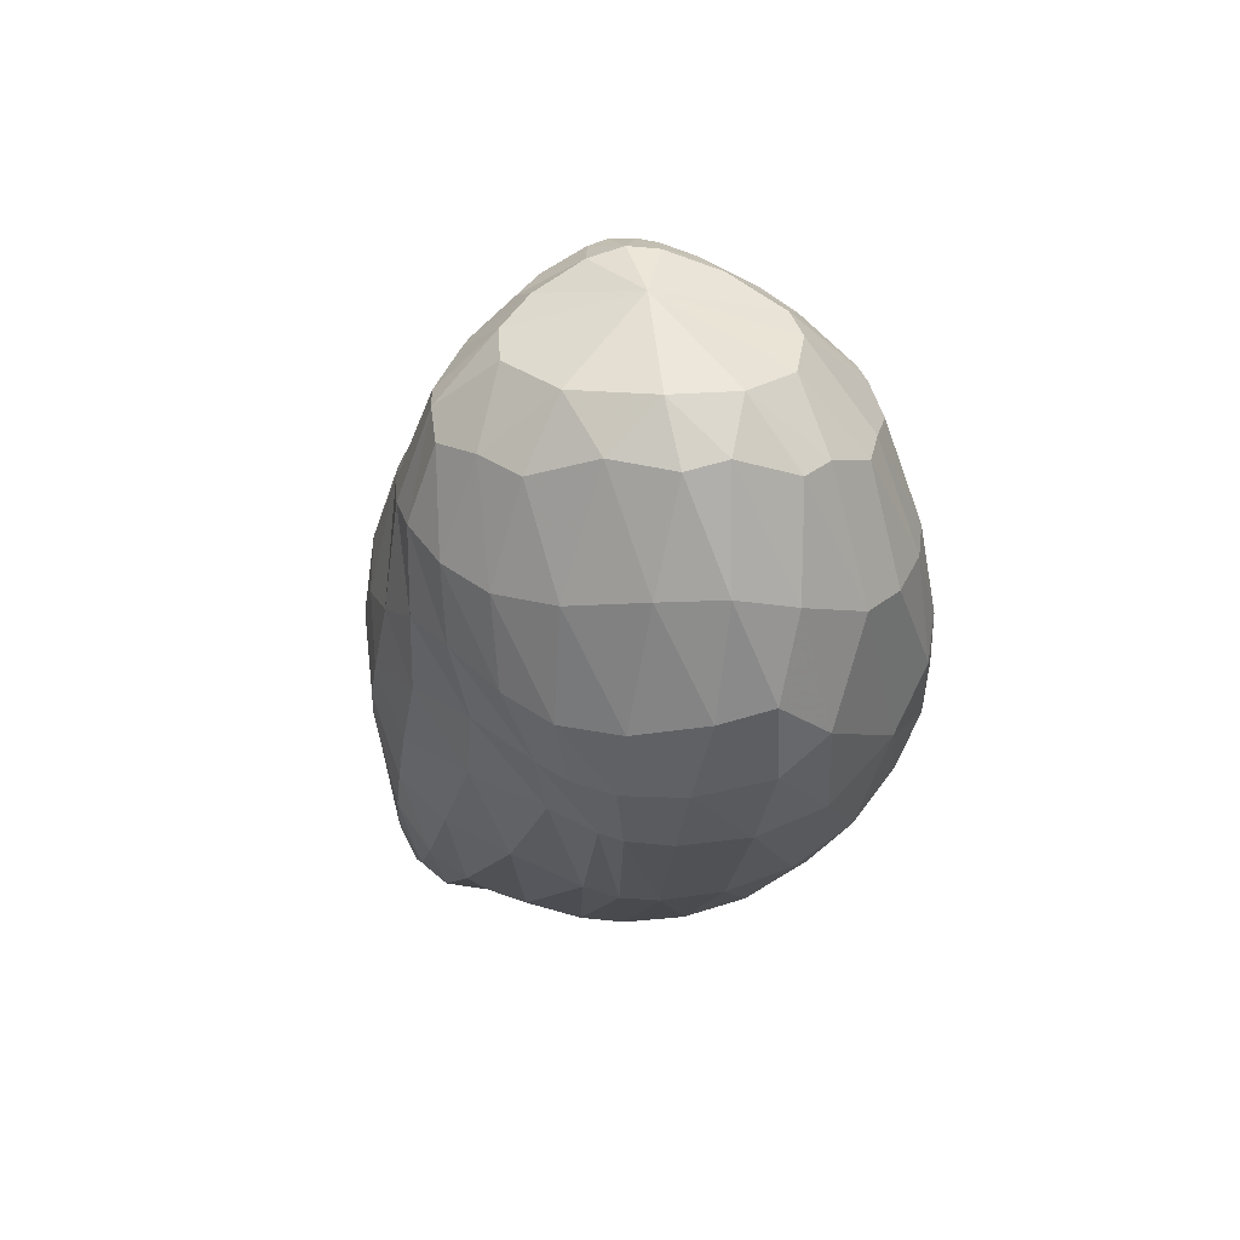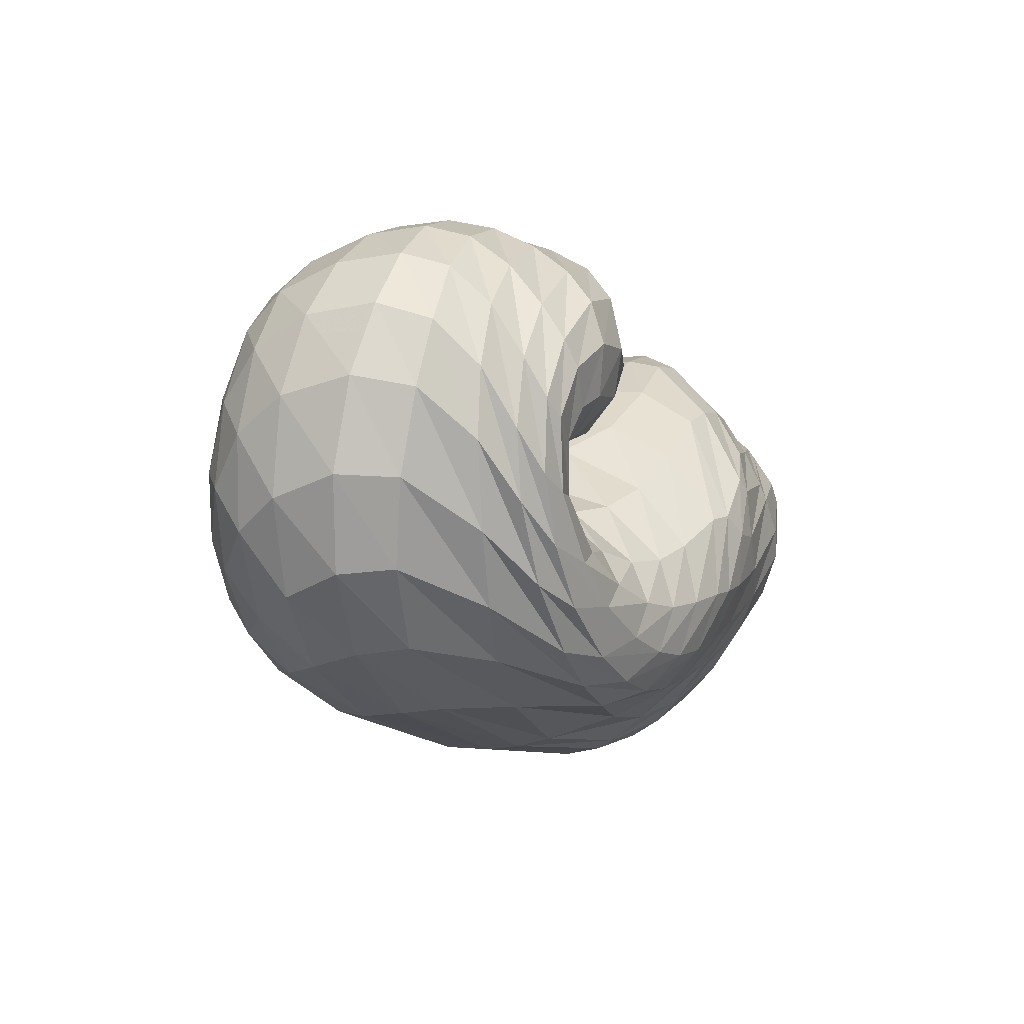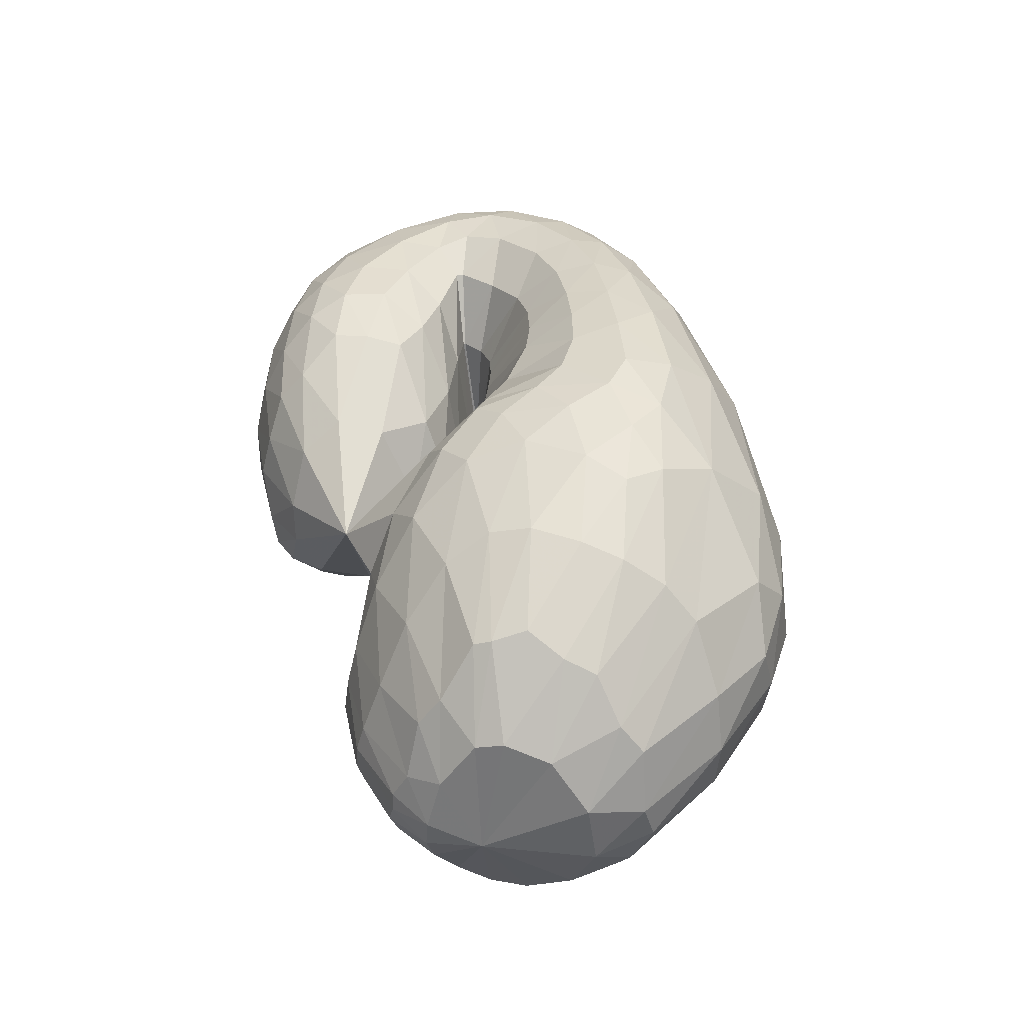
<metadata>
{"format":"obj","ext":"obj","renderer":"f3d","projection":"perspective","resolution":1024,"background":"white","views":[{"elev":-16.7,"azim":-102.6,"up":"+Y"},{"elev":-13.4,"azim":111.0,"up":"+Y"},{"elev":38.2,"azim":-104.7,"up":"+Z"}]}
</metadata>
<code>
v 59.25 156.7 117.2
v 83.92 182.3 112.2
v 132.7 187.5 118.8
v 177.4 161.6 127.4
v 208.2 128.8 116.6
v 241.2 109.7 135.4
v 256 107.4 139.9
v 262.3 108.4 141
v 252.5 113.9 145.3
v 209.6 133.4 157.3
v 177.8 176.4 159
v 81.16 181.3 125.6
v 133.1 182.4 145.1
v 177.8 176.4 159
v 82.8 171.6 154.2
v 143.3 158.7 189.4
v 173.2 129.2 208.1
v 197.7 112.2 200.9
v 223.4 96.88 204.2
v 252.3 93.79 198.9
v 281.3 108.1 194.4
v 267.1 120.8 191.5
v 239.5 142.1 194
v 85.23 152.4 181.6
v 144.2 119.9 213.6
v 80.73 135.9 187.6
v 116.4 93.25 212.7
v 158.5 86.6 221.4
v 193.4 72.87 221.2
v 241.7 67.18 216.5
v 289.2 76.06 208.6
v 311.2 106.7 201.1
v 288.7 145.9 199.5
v 248.6 164.6 196.4
v 65.4 117.5 178.1
v 126.8 60.03 203
v 220.9 42.52 205.8
v 289.9 53.34 199.5
v 330.7 92.74 190.9
v 327 145.6 183.1
v 288.4 174 184.1
v 242 187.6 176.8
v 50.72 105.9 155.5
v 81.8 53.8 156.7
v 131.7 30.38 163.7
v 252 29.11 174
v 322.9 57.23 168.5
v 350.1 114.6 158.2
v 334.9 161.5 147.3
v 294.1 188.1 144.4
v 236.9 197.4 148
v 46.19 102.8 122.6
v 94.27 47.39 119.4
v 137.1 28.76 128.2
v 259.8 28.92 141.8
v 324.4 63.07 130.2
v 343.5 114.7 115.8
v 329.8 157.4 110.8
v 288.4 185 112.2
v 225.2 195.5 122.4
v 67.42 106.3 86.6
v 110.5 61.59 88.96
v 145.2 38.78 108.6
v 221.3 32.88 98.59
v 268.5 43.92 95.35
v 313.5 83.55 93.26
v 321.5 127.7 89.29
v 289.4 166 86.06
v 240 177.5 91.73
v 86.45 120.9 67.01
v 128.8 86.13 67.13
v 172 62.75 71.8
v 205.4 51.42 74.89
v 239.5 52.49 80.04
v 280.5 70.25 83.97
v 309.5 110.3 81.6
v 289.2 139.8 73.92
v 243.9 146.5 81.76
v 94.26 138.7 66.9
v 159.4 102.2 59.68
v 94.63 154.4 76.44
v 151.5 137.2 65.38
v 181.9 105.6 62.59
v 205.7 90.5 72.29
v 233.8 79.78 83.03
v 264.4 86.73 93.28
v 283.2 105.2 92.31
v 274.4 114.6 88.9
v 227 130 103.5
v 89.9 173.1 94.82
v 137.3 178.7 94.98
v 174.7 158.3 96.63
v 68.62 173.2 113.5
v 67.54 172.8 122.9
v 67.8 168.2 140.2
v 64.98 157.2 156.6
v 60.96 148.8 159.4
v 53.49 135.3 155
v 45.12 125.3 138.8
v 44.93 122.4 117.8
v 57.18 126.5 94.34
v 70.13 138.5 80.75
v 75.42 149.8 81.36
v 76.35 160.9 89.91
v 71.85 170.1 103.5
v 107.4 188.7 115.8
v 80.71 181.7 119.3
v 83.82 179.5 106.3
v 109 186.1 106.9
v 157.3 176.2 124.2
v 106 188.4 124.6
v 132.4 186 130.9
v 134.2 186.1 107.4
v 154.6 177.8 108
v 190.3 149.5 123
v 158 174.6 136.4
v 179.1 159.7 138.7
v 178.1 160 114
v 227.5 114.8 127.2
v 193.2 146 143.9
v 209.4 128 156.6
v 208.5 111.9 88.02
v 223 102.7 95.13
v 194 140.3 103
v 249.7 108.1 138.7
v 224.9 114.5 169.8
v 233.4 110.3 173.6
v 237.8 98.06 102.8
v 250.5 97.46 108.6
v 261.2 107.7 140.6
v 240.7 107.4 174.6
v 249.1 105.5 173.9
v 260.7 99.7 112.2
v 268.3 103.5 113.3
v 262.1 109.2 141.5
v 259.8 106.4 172.2
v 266.8 111 172.1
v 270.4 105.8 113
v 270.2 106.3 112.9
v 227.3 123.3 151.2
v 266.8 111.7 172.1
v 254.8 117 172.8
v 261.6 111.1 113.3
v 236.4 120.7 118.3
v 200.1 146.9 153.5
v 233.6 125.6 173.8
v 215.8 138.2 174.6
v 208.6 134.9 134.2
v 209.9 156 177.2
v 215.6 170.7 181
v 214.3 184.3 170.6
v 207.4 190.8 152.3
v 205.8 190.9 137.6
v 211.2 181.7 116.7
v 210.9 163.3 109.8
v 204.1 149 122.4
v 105.1 186 134.2
v 78.18 176.8 135.7
v 157.4 171.7 156.5
v 105.9 179.4 151.5
v 137.2 173.6 167.3
v 159.3 162.5 179.6
v 174.2 145.9 192
v 187.6 140.1 179.7
v 110.8 168.8 172.3
v 81.13 164.5 164
v 163.2 144 200.8
v 115.9 154 190.4
v 148.5 138.8 205.7
v 180 124.6 206.2
v 161.7 123.3 213.1
v 168.8 109.2 216.8
v 211.6 101.4 204.3
v 177.6 97.8 218.1
v 192.1 89.56 218.2
v 237.2 93.99 202.1
v 208.9 85.24 217.2
v 227.2 82.08 215
v 269.9 99.12 194.8
v 246 80.48 212.2
v 266.7 82.59 208.8
v 281.6 110.5 194.4
v 287.6 91.64 204.6
v 296.9 102.6 201.9
v 251.5 131 192.7
v 294.3 114.3 200.1
v 281.6 129.9 199.6
v 266.3 142.3 200.2
v 243.7 153.5 197
v 115.7 139.5 200.6
v 82.73 147.1 183.8
v 110 127 204.3
v 129.2 103.2 215.2
v 152.6 102.5 218.8
v 99.74 113.2 203.8
v 70.95 126.8 182
v 137 85.2 218.5
v 92.12 101.4 200.1
v 119.8 79.85 211.7
v 170.2 77.19 221.9
v 145.8 72.49 218.5
v 217.4 69.44 219.4
v 168.7 61.21 217.6
v 203.8 56.68 216.9
v 265.7 68.86 213
v 236.1 55.1 214.4
v 264.9 56.95 210.7
v 307.1 90.2 204
v 290.5 65.2 206.7
v 312.3 80.62 201.7
v 304 127.5 199.4
v 323.3 100.2 197.4
v 321.9 125.2 194.1
v 270.4 156.7 199.6
v 307.9 149.1 193.1
v 289.2 162.1 194.1
v 268.2 170.4 193.3
v 240.8 179.1 186.2
v 85.64 89.14 192.1
v 54.97 112.5 164
v 172.5 44.69 205.4
v 78.73 80.45 180.6
v 97.51 52.06 175.8
v 130.6 39.9 184.9
v 259.7 45.5 203.5
v 179.2 32.22 188.7
v 238 33.28 190.5
v 314.6 69.72 195.4
v 280.7 40.65 188.5
v 310 54.02 184.8
v 335.2 119.4 186.1
v 332.3 77.41 180.9
v 343.4 105.8 176.4
v 309.9 163 183.5
v 342.4 133.3 171.8
v 331.2 155.8 169.2
v 265.6 182.1 181.5
v 313.1 172 167.7
v 291.2 183.2 166.2
v 267.2 190.4 164.4
v 237 193.9 162.3
v 65.89 76.12 158.5
v 44.65 106.6 134.9
v 103.2 40.26 162.5
v 61 75.38 138.9
v 85.09 49.07 140.6
v 187 25.53 170.1
v 107.8 35.02 139.6
v 134 27.48 142
v 294.8 39.72 172.6
v 193.1 23.24 151.9
v 260.7 28.18 156.1
v 342.6 84.36 163.8
v 302.4 41.26 154
v 329.2 61.84 148.3
v 346.6 141 152
v 345.4 89.29 142
v 350.5 118.4 134.6
v 316.5 177.3 144.9
v 345.9 142.3 128.6
v 333.8 162.2 125.8
v 266.7 195 145.7
v 315.3 178 125.6
v 292 188.7 127.1
v 261.9 195.6 130.6
v 225.3 197.1 135.1
v 65.65 74.87 119.8
v 53.36 107.6 104.4
v 113.9 36.12 121.3
v 78.54 76.33 98.62
v 103.8 51.83 102.3
v 194.2 23.75 139.9
v 119.7 40.86 109.3
v 139.6 31.3 121.7
v 299.6 42.73 136.4
v 192.3 26.26 128.5
v 245.6 30.52 121.4
v 338.4 88.21 122.8
v 278.9 40.43 114.5
v 299.2 54.15 109.4
v 340.5 136.7 111.8
v 316.5 74.52 104.8
v 329.2 100.2 101.4
v 312.5 173.4 111
v 331.8 122.8 99.48
v 325.4 144.9 98.59
v 256.3 192.9 115.8
v 311.1 162.4 97.96
v 287.3 177.3 98.71
v 256.2 187.6 103.7
v 224 190.6 114
v 90.64 82.35 82.52
v 75.66 114.6 76.1
v 125 46.83 101.1
v 99.92 92.76 70.71
v 118 75.64 75.77
v 186.3 33.86 105.7
v 134.6 60.33 85.11
v 156.9 50.65 88.23
v 247.3 35.94 96.28
v 186.3 43.1 86.43
v 211.2 38.72 85.65
v 294.2 61.13 94.68
v 231.7 39.16 86.15
v 252.8 44.23 87.52
v 321.8 104.9 91.44
v 278.2 56.43 88.39
v 297.4 72.62 87.75
v 311.3 147.7 87.02
v 311 92.52 86.32
v 316.3 115.4 83.61
v 262 176.6 88.39
v 309.8 135.8 80.1
v 291 154 77.48
v 267.9 162.8 78.4
v 239.5 167.9 87.59
v 107.9 105.4 62.93
v 89.78 132.1 66.08
v 150.1 72.15 71.14
v 115.5 114.1 60.89
v 145.3 93.02 62.26
v 188.6 55.86 72.99
v 167.8 82.67 62.61
v 180.2 78.08 63.33
v 221.7 50.22 77.39
v 190.1 75.29 65
v 203.7 70.24 68.96
v 261.4 59.22 82.58
v 217.8 66.23 73.31
v 233.5 65.3 77.64
v 300.3 88.66 84.21
v 251.8 68.44 81.88
v 269.5 75.98 85.13
v 304.5 127.8 77.51
v 289 90.53 86.17
v 296.8 106.9 83.51
v 269.4 144.1 74.22
v 293.4 118 79.8
v 283.2 124.3 77.54
v 263.8 129.7 78.77
v 234.2 136.6 90.4
v 125.7 124.5 61.81
v 93.28 150.9 74.23
v 128.5 130.2 63.44
v 161.4 119.5 60.31
v 172.8 100.3 59.79
v 126.7 144.2 69.52
v 89.04 165.7 88.15
v 166.5 122.8 61.62
v 120.7 160.6 79.49
v 147.6 155.3 75.15
v 190 102.8 65.74
v 163.6 151.1 75.52
v 174.9 144.8 77.92
v 219 83.06 77.44
v 192.2 127.5 82.05
v 249.7 80.89 88.56
v 278.1 96.59 94.86
v 281.7 109.8 90.16
v 251.1 121.9 93
v 112.4 177.5 94.62
v 154.3 174.4 96.13
g foo
f 93 1 94
f 94 12 107
f 107 2 93
f 93 94 107
f 106 2 107
f 107 12 111
f 111 3 106
f 106 107 111
f 12 157 111
f 13 112 157
f 3 111 112
f 112 111 157
f 110 3 112
f 112 13 116
f 116 4 110
f 110 112 116
f 13 159 116
f 14 117 159
f 4 116 117
f 117 116 159
f 115 4 117
f 117 14 120
f 120 5 115
f 115 117 120
f 5 120 121
f 14 164 120
f 18 121 164
f 121 120 164
f 14 163 164
f 17 170 163
f 18 164 170
f 164 163 170
f 119 5 121
f 121 18 126
f 126 6 119
f 119 121 126
f 18 173 126
f 19 127 173
f 6 126 127
f 127 126 173
f 125 6 127
f 127 19 131
f 131 7 125
f 125 127 131
f 19 176 131
f 20 132 176
f 7 131 132
f 132 131 176
f 130 7 132
f 132 20 136
f 136 8 130
f 130 132 136
f 20 179 136
f 21 137 179
f 8 136 137
f 137 136 179
f 135 8 137
f 137 21 141
f 141 9 135
f 135 137 141
f 21 182 141
f 22 142 182
f 9 141 142
f 142 141 182
f 140 9 142
f 142 22 146
f 146 10 140
f 140 142 146
f 22 185 146
f 23 147 185
f 10 146 147
f 147 146 185
f 145 10 147
f 147 23 149
f 149 11 145
f 145 147 149
f 94 1 95
f 95 15 158
f 158 12 94
f 94 95 158
f 157 12 158
f 158 15 160
f 160 13 157
f 157 158 160
f 15 165 160
f 16 161 165
f 13 160 161
f 161 160 165
f 159 13 161
f 161 16 162
f 162 14 159
f 159 161 162
f 16 167 162
f 17 163 167
f 14 162 163
f 163 162 167
f 95 1 96
f 96 24 166
f 166 15 95
f 95 96 166
f 165 15 166
f 166 24 168
f 168 16 165
f 165 166 168
f 24 190 168
f 25 169 190
f 16 168 169
f 169 168 190
f 167 16 169
f 169 25 171
f 171 17 167
f 167 169 171
f 17 171 172
f 25 194 171
f 28 172 194
f 172 171 194
f 25 193 194
f 27 197 193
f 28 194 197
f 194 193 197
f 170 17 172
f 172 28 174
f 174 18 170
f 170 172 174
f 28 200 174
f 29 175 200
f 18 174 175
f 175 174 200
f 173 18 175
f 175 29 177
f 177 19 173
f 173 175 177
f 29 202 177
f 30 178 202
f 19 177 178
f 178 177 202
f 176 19 178
f 178 30 180
f 180 20 176
f 176 178 180
f 30 205 180
f 31 181 205
f 20 180 181
f 181 180 205
f 179 20 181
f 181 31 183
f 183 21 179
f 179 181 183
f 31 208 183
f 32 184 208
f 21 183 184
f 184 183 208
f 182 21 184
f 184 32 186
f 186 22 182
f 182 184 186
f 32 211 186
f 33 187 211
f 22 186 187
f 187 186 211
f 185 22 187
f 187 33 188
f 188 23 185
f 185 187 188
f 33 214 188
f 34 189 214
f 23 188 189
f 189 188 214
f 23 189 149
f 34 150 189
f 11 149 150
f 150 149 189
f 96 1 97
f 97 26 191
f 191 24 96
f 96 97 191
f 190 24 191
f 191 26 192
f 192 25 190
f 190 191 192
f 26 195 192
f 27 193 195
f 25 192 193
f 193 192 195
f 97 1 98
f 98 35 196
f 196 26 97
f 97 98 196
f 195 26 196
f 196 35 198
f 198 27 195
f 195 196 198
f 35 219 198
f 36 199 219
f 27 198 199
f 199 198 219
f 197 27 199
f 199 36 201
f 201 28 197
f 197 199 201
f 200 28 201
f 201 36 203
f 203 29 200
f 200 201 203
f 36 221 203
f 37 204 221
f 29 203 204
f 204 203 221
f 202 29 204
f 204 37 206
f 206 30 202
f 202 204 206
f 37 225 206
f 38 207 225
f 30 206 207
f 207 206 225
f 205 30 207
f 207 38 209
f 209 31 205
f 205 207 209
f 38 228 209
f 39 210 228
f 31 209 210
f 210 209 228
f 208 31 210
f 210 39 212
f 212 32 208
f 208 210 212
f 39 231 212
f 40 213 231
f 32 212 213
f 213 212 231
f 211 32 213
f 213 40 215
f 215 33 211
f 211 213 215
f 40 234 215
f 41 216 234
f 33 215 216
f 216 215 234
f 214 33 216
f 216 41 217
f 217 34 214
f 214 216 217
f 41 237 217
f 42 218 237
f 34 217 218
f 218 217 237
f 34 218 150
f 42 151 218
f 11 150 151
f 151 150 218
f 98 1 99
f 99 43 220
f 220 35 98
f 98 99 220
f 219 35 220
f 220 43 222
f 222 36 219
f 219 220 222
f 43 242 222
f 44 223 242
f 36 222 223
f 223 222 242
f 44 244 223
f 45 224 244
f 36 223 224
f 224 223 244
f 221 36 224
f 224 45 226
f 226 37 221
f 221 224 226
f 45 247 226
f 46 227 247
f 37 226 227
f 227 226 247
f 225 37 227
f 227 46 229
f 229 38 225
f 225 227 229
f 46 250 229
f 47 230 250
f 38 229 230
f 230 229 250
f 228 38 230
f 230 47 232
f 232 39 228
f 228 230 232
f 47 253 232
f 48 233 253
f 39 232 233
f 233 232 253
f 231 39 233
f 233 48 235
f 235 40 231
f 231 233 235
f 48 256 235
f 49 236 256
f 40 235 236
f 236 235 256
f 234 40 236
f 236 49 238
f 238 41 234
f 234 236 238
f 49 259 238
f 50 239 259
f 41 238 239
f 239 238 259
f 237 41 239
f 239 50 240
f 240 42 237
f 237 239 240
f 50 262 240
f 51 241 262
f 42 240 241
f 241 240 262
f 42 241 151
f 51 152 241
f 11 151 152
f 152 151 241
f 99 1 100
f 100 52 243
f 243 43 99
f 99 100 243
f 242 43 243
f 243 52 245
f 245 44 242
f 242 243 245
f 52 267 245
f 53 246 267
f 44 245 246
f 246 245 267
f 244 44 246
f 246 53 248
f 248 45 244
f 244 246 248
f 53 269 248
f 54 249 269
f 45 248 249
f 249 248 269
f 247 45 249
f 249 54 251
f 251 46 247
f 247 249 251
f 54 272 251
f 55 252 272
f 46 251 252
f 252 251 272
f 250 46 252
f 252 55 254
f 254 47 250
f 250 252 254
f 55 275 254
f 56 255 275
f 47 254 255
f 255 254 275
f 253 47 255
f 255 56 257
f 257 48 253
f 253 255 257
f 56 278 257
f 57 258 278
f 48 257 258
f 258 257 278
f 256 48 258
f 258 57 260
f 260 49 256
f 256 258 260
f 57 281 260
f 58 261 281
f 49 260 261
f 261 260 281
f 259 49 261
f 261 58 263
f 263 50 259
f 259 261 263
f 58 284 263
f 59 264 284
f 50 263 264
f 264 263 284
f 262 50 264
f 264 59 265
f 265 51 262
f 262 264 265
f 59 287 265
f 60 266 287
f 51 265 266
f 266 265 287
f 51 266 152
f 60 153 266
f 11 152 153
f 153 152 266
f 100 1 101
f 101 61 268
f 268 52 100
f 100 101 268
f 267 52 268
f 268 61 270
f 270 53 267
f 267 268 270
f 61 292 270
f 62 271 292
f 53 270 271
f 271 270 292
f 269 53 271
f 271 62 273
f 273 54 269
f 269 271 273
f 62 294 273
f 63 274 294
f 54 273 274
f 274 273 294
f 272 54 274
f 274 63 276
f 276 55 272
f 272 274 276
f 63 297 276
f 64 277 297
f 55 276 277
f 277 276 297
f 275 55 277
f 277 64 279
f 279 56 275
f 275 277 279
f 64 300 279
f 65 280 300
f 56 279 280
f 280 279 300
f 278 56 280
f 280 65 282
f 282 57 278
f 278 280 282
f 65 303 282
f 66 283 303
f 57 282 283
f 283 282 303
f 281 57 283
f 283 66 285
f 285 58 281
f 281 283 285
f 66 306 285
f 67 286 306
f 58 285 286
f 286 285 306
f 284 58 286
f 286 67 288
f 288 59 284
f 284 286 288
f 67 309 288
f 68 289 309
f 59 288 289
f 289 288 309
f 287 59 289
f 289 68 290
f 290 60 287
f 287 289 290
f 68 312 290
f 69 291 312
f 60 290 291
f 291 290 312
f 60 291 153
f 69 154 291
f 11 153 154
f 154 153 291
f 101 1 102
f 102 70 293
f 293 61 101
f 101 102 293
f 292 61 293
f 293 70 295
f 295 62 292
f 292 293 295
f 70 317 295
f 71 296 317
f 62 295 296
f 296 295 317
f 294 62 296
f 296 71 298
f 298 63 294
f 294 296 298
f 71 319 298
f 72 299 319
f 63 298 299
f 299 298 319
f 297 63 299
f 299 72 301
f 301 64 297
f 297 299 301
f 72 322 301
f 73 302 322
f 64 301 302
f 302 301 322
f 300 64 302
f 302 73 304
f 304 65 300
f 300 302 304
f 73 325 304
f 74 305 325
f 65 304 305
f 305 304 325
f 303 65 305
f 305 74 307
f 307 66 303
f 303 305 307
f 74 328 307
f 75 308 328
f 66 307 308
f 308 307 328
f 306 66 308
f 308 75 310
f 310 67 306
f 306 308 310
f 75 331 310
f 76 311 331
f 67 310 311
f 311 310 331
f 309 67 311
f 311 76 313
f 313 68 309
f 309 311 313
f 76 334 313
f 77 314 334
f 68 313 314
f 314 313 334
f 312 68 314
f 314 77 315
f 315 69 312
f 312 314 315
f 77 337 315
f 78 316 337
f 69 315 316
f 316 315 337
f 69 316 154
f 78 155 316
f 11 154 155
f 155 154 316
f 102 1 103
f 103 79 318
f 318 70 102
f 102 103 318
f 317 70 318
f 318 79 320
f 320 71 317
f 317 318 320
f 79 342 320
f 80 321 342
f 71 320 321
f 321 320 342
f 319 71 321
f 321 80 323
f 323 72 319
f 319 321 323
f 72 323 324
f 80 346 323
f 83 324 346
f 324 323 346
f 80 345 346
f 82 349 345
f 83 346 349
f 346 345 349
f 322 72 324
f 324 83 326
f 326 73 322
f 322 324 326
f 83 352 326
f 84 327 352
f 73 326 327
f 327 326 352
f 325 73 327
f 327 84 329
f 329 74 325
f 325 327 329
f 84 355 329
f 85 330 355
f 74 329 330
f 330 329 355
f 328 74 330
f 330 85 332
f 332 75 328
f 328 330 332
f 85 357 332
f 86 333 357
f 75 332 333
f 333 332 357
f 331 75 333
f 333 86 335
f 335 76 331
f 331 333 335
f 86 358 335
f 87 336 358
f 76 335 336
f 336 335 358
f 334 76 336
f 336 87 338
f 338 77 334
f 334 336 338
f 87 359 338
f 88 339 359
f 77 338 339
f 339 338 359
f 337 77 339
f 339 88 340
f 340 78 337
f 337 339 340
f 88 360 340
f 89 341 360
f 78 340 341
f 341 340 360
f 78 341 155
f 89 156 341
f 11 155 156
f 156 155 341
f 103 1 104
f 104 81 343
f 343 79 103
f 103 104 343
f 342 79 343
f 343 81 344
f 344 80 342
f 342 343 344
f 81 347 344
f 82 345 347
f 80 344 345
f 345 344 347
f 104 1 105
f 105 90 348
f 348 81 104
f 104 105 348
f 347 81 348
f 348 90 350
f 350 82 347
f 347 348 350
f 90 361 350
f 91 351 361
f 82 350 351
f 351 350 361
f 349 82 351
f 351 91 353
f 353 83 349
f 349 351 353
f 91 362 353
f 92 354 362
f 83 353 354
f 354 353 362
f 352 83 354
f 354 92 356
f 356 84 352
f 352 354 356
f 84 356 122
f 92 124 356
f 5 122 124
f 124 122 356
f 92 118 124
f 4 115 118
f 5 124 115
f 118 115 124
f 355 84 122
f 122 5 123
f 123 85 355
f 122 123 355
f 5 119 123
f 6 128 119
f 85 123 128
f 123 119 128
f 357 85 128
f 128 6 129
f 129 86 357
f 128 129 357
f 6 125 129
f 7 133 125
f 86 129 133
f 129 125 133
f 358 86 133
f 133 7 134
f 134 87 358
f 133 134 358
f 7 130 134
f 8 138 130
f 87 134 138
f 134 130 138
f 359 87 138
f 138 8 139
f 139 88 359
f 138 139 359
f 8 135 139
f 9 143 135
f 88 139 143
f 139 135 143
f 360 88 143
f 143 9 144
f 144 89 360
f 143 144 360
f 9 140 144
f 10 148 140
f 89 144 148
f 144 140 148
f 89 148 156
f 10 145 148
f 11 156 145
f 148 145 156
f 1 93 105
f 2 108 93
f 90 105 108
f 105 93 108
f 361 90 108
f 108 2 109
f 109 91 361
f 108 109 361
f 2 106 109
f 3 113 106
f 91 109 113
f 109 106 113
f 362 91 113
f 113 3 114
f 114 92 362
f 113 114 362
f 3 110 114
f 4 118 110
f 92 114 118
f 114 110 118
g

</code>
